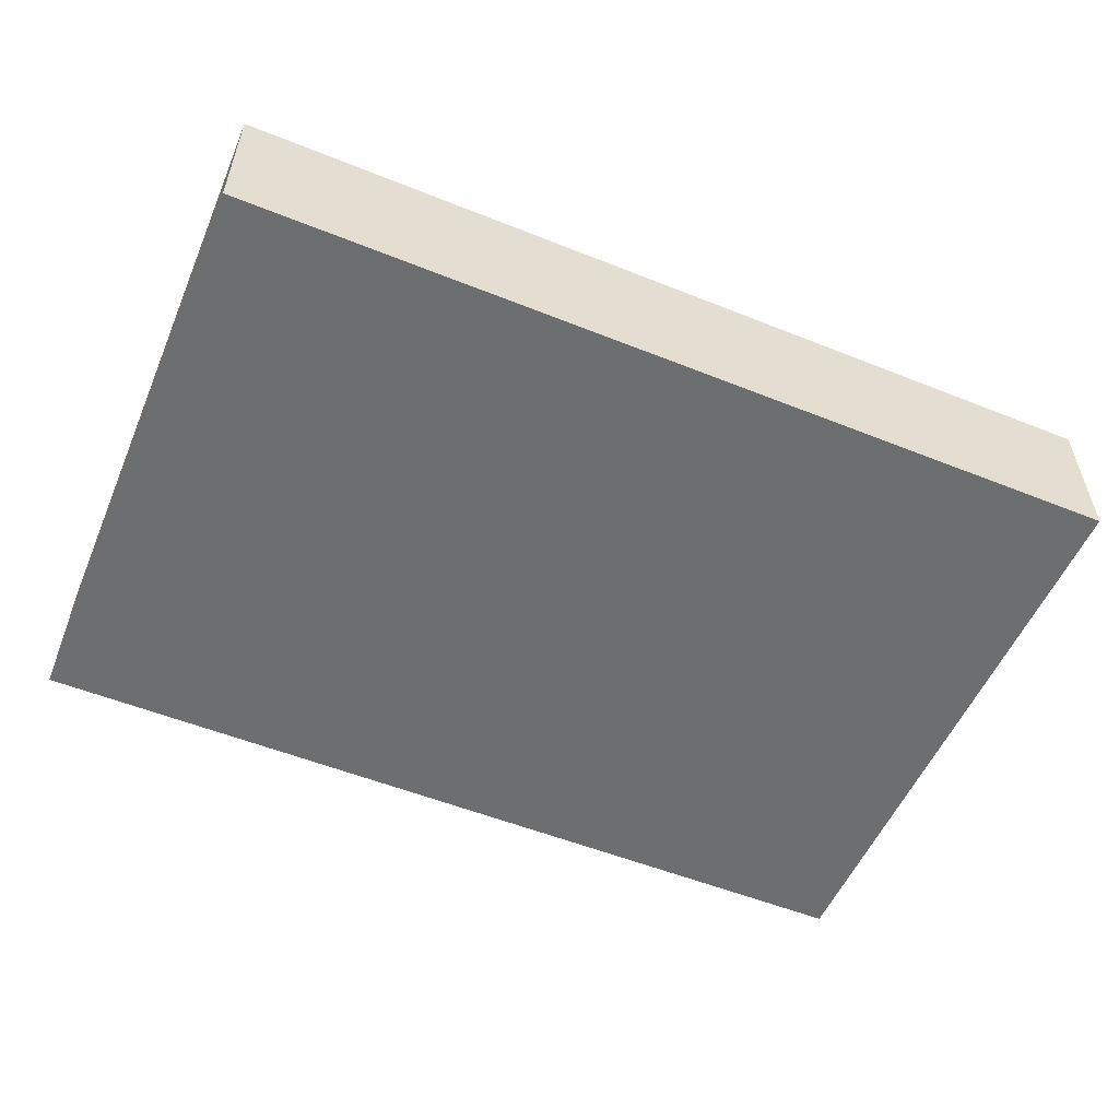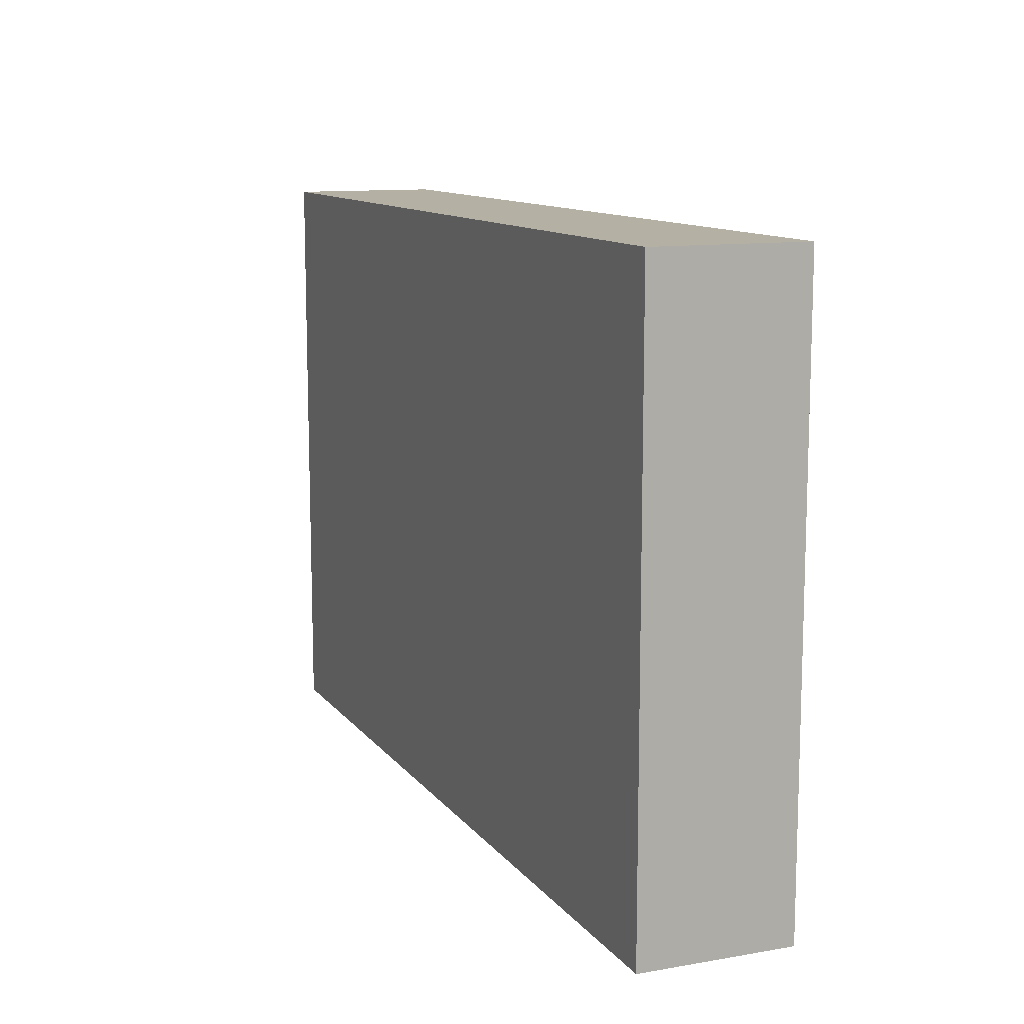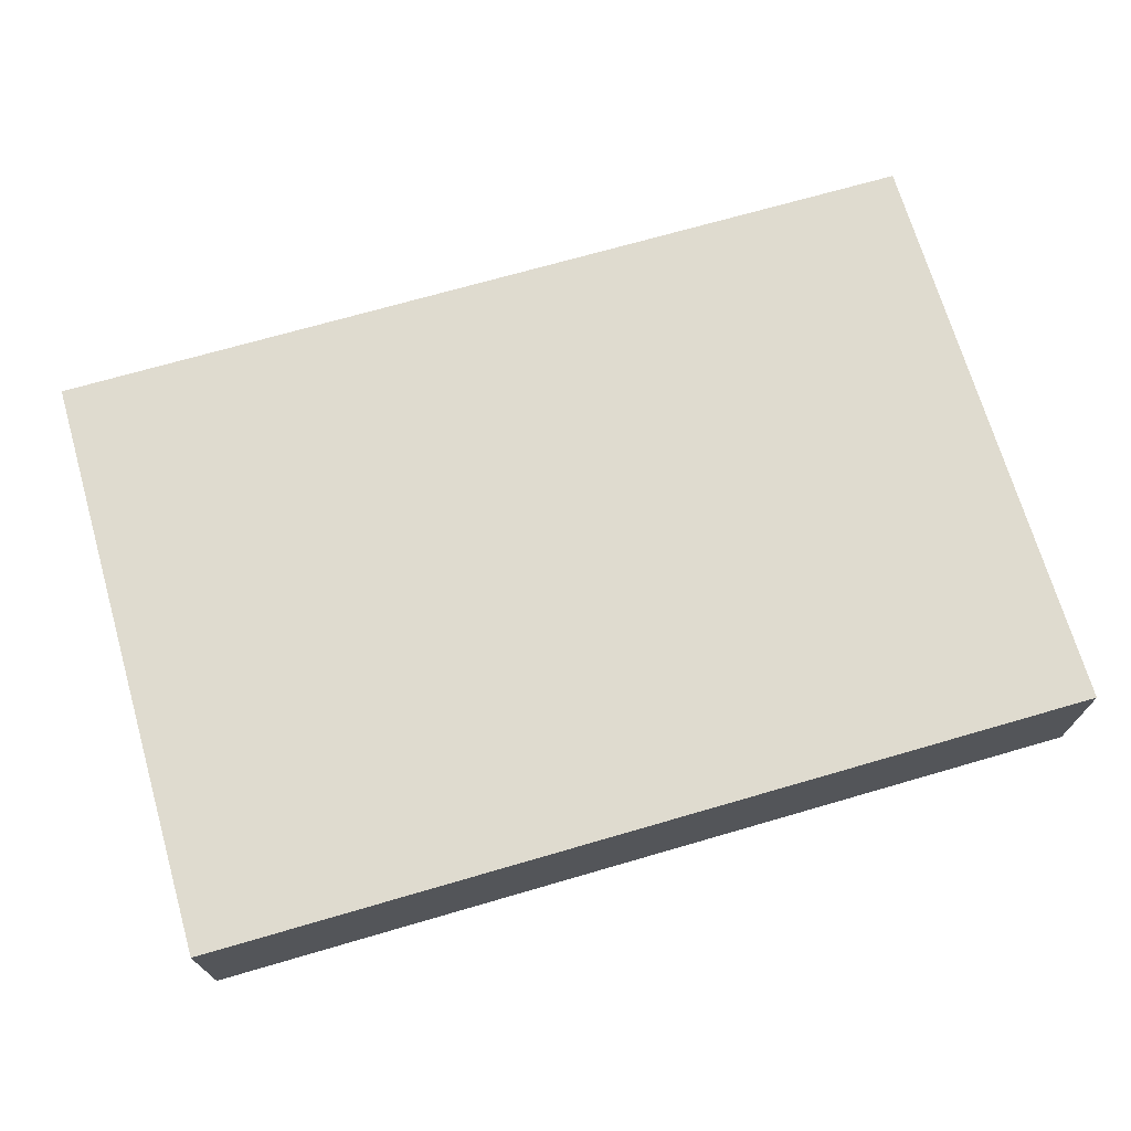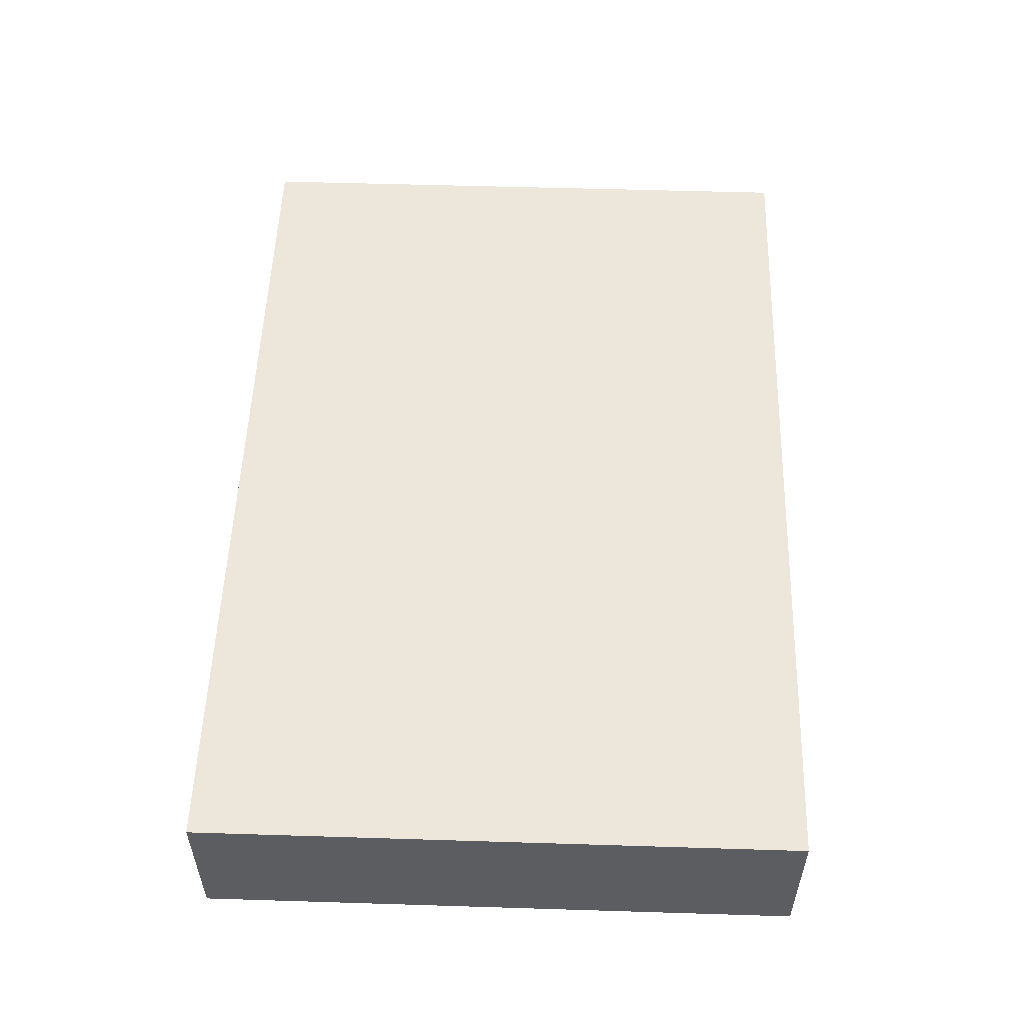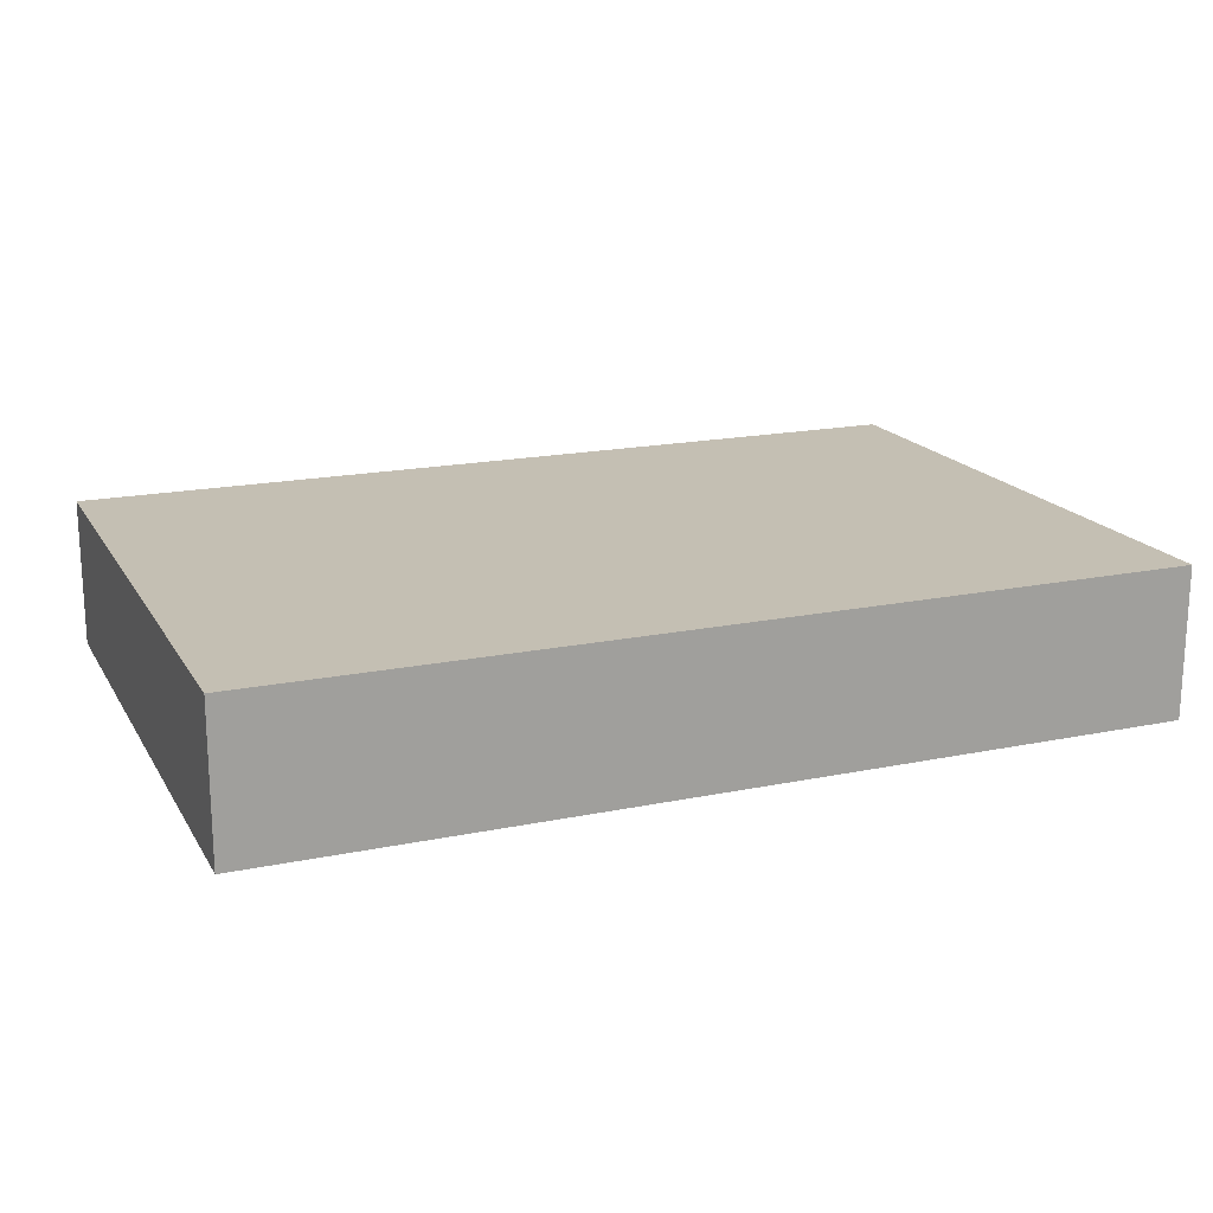
<metadata>
{"format":"obj","ext":"obj","renderer":"f3d","projection":"perspective","resolution":1024,"background":"white","views":[{"elev":-54.3,"azim":-23.0,"up":"+Z"},{"elev":11.6,"azim":-112.5,"up":"+Y"},{"elev":70.5,"azim":-16.2,"up":"+Z"},{"elev":53.6,"azim":91.9,"up":"+Z"},{"elev":17.9,"azim":-22.0,"up":"+Z"}]}
</metadata>
<code>
g pb_Mesh42384
v 0 0 0
v -12 0 0
v 0 8 0
v -12 8 0
v -12 0 0
v -12 0 -2
v -12 8 0
v -12 8 -2
v -12 0 -2
v 0 0 -2
v -12 8 -2
v 0 8 -2
v 0 0 -2
v 0 0 0
v 0 8 -2
v 0 8 0
v 0 8 0
v -12 8 0
v 0 8 -2
v -12 8 -2
v 0 0 -2
v -12 0 -2
v 0 0 0
v -12 0 0
g pb_Mesh42384_0
f 3 2 1
f 3 4 2
f 7 6 5
f 7 8 6
f 11 10 9
f 11 12 10
f 15 14 13
f 15 16 14
f 19 18 17
f 19 20 18
f 23 22 21
f 23 24 22

</code>
